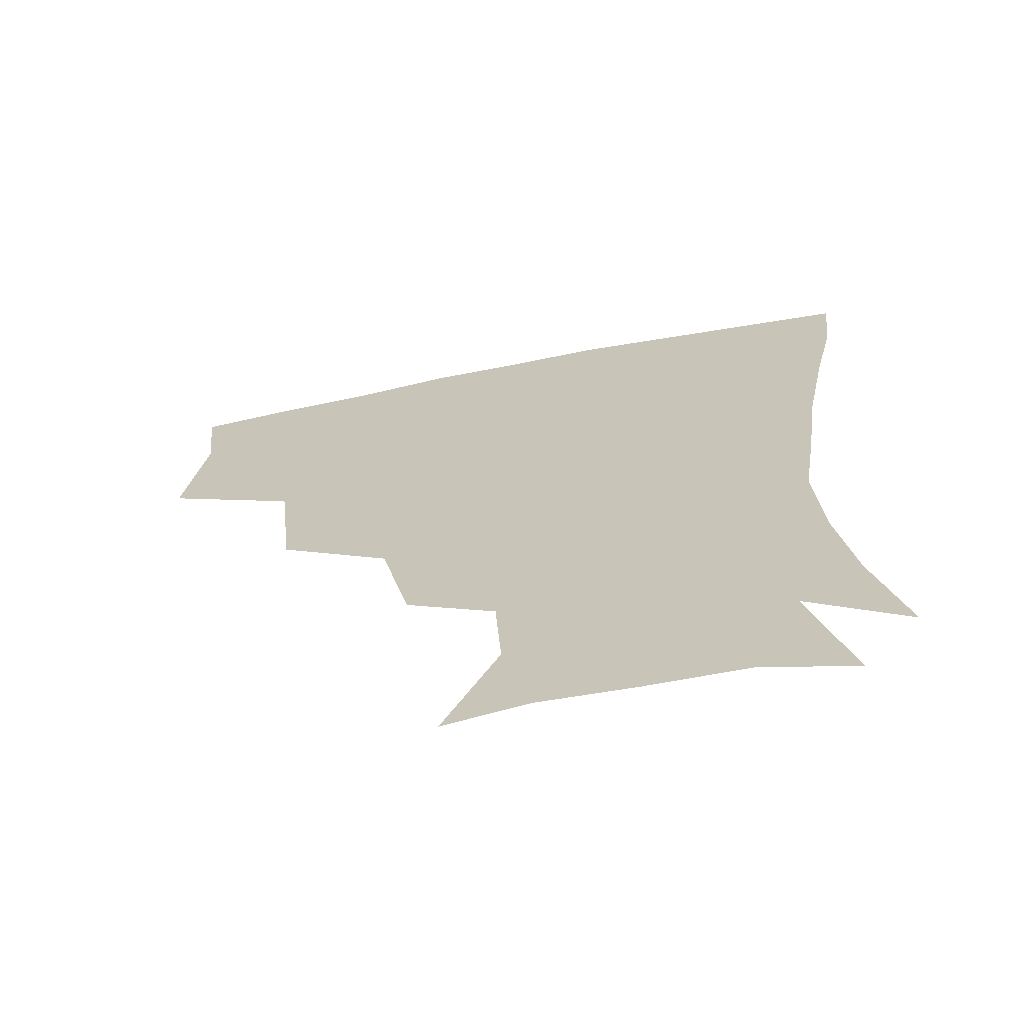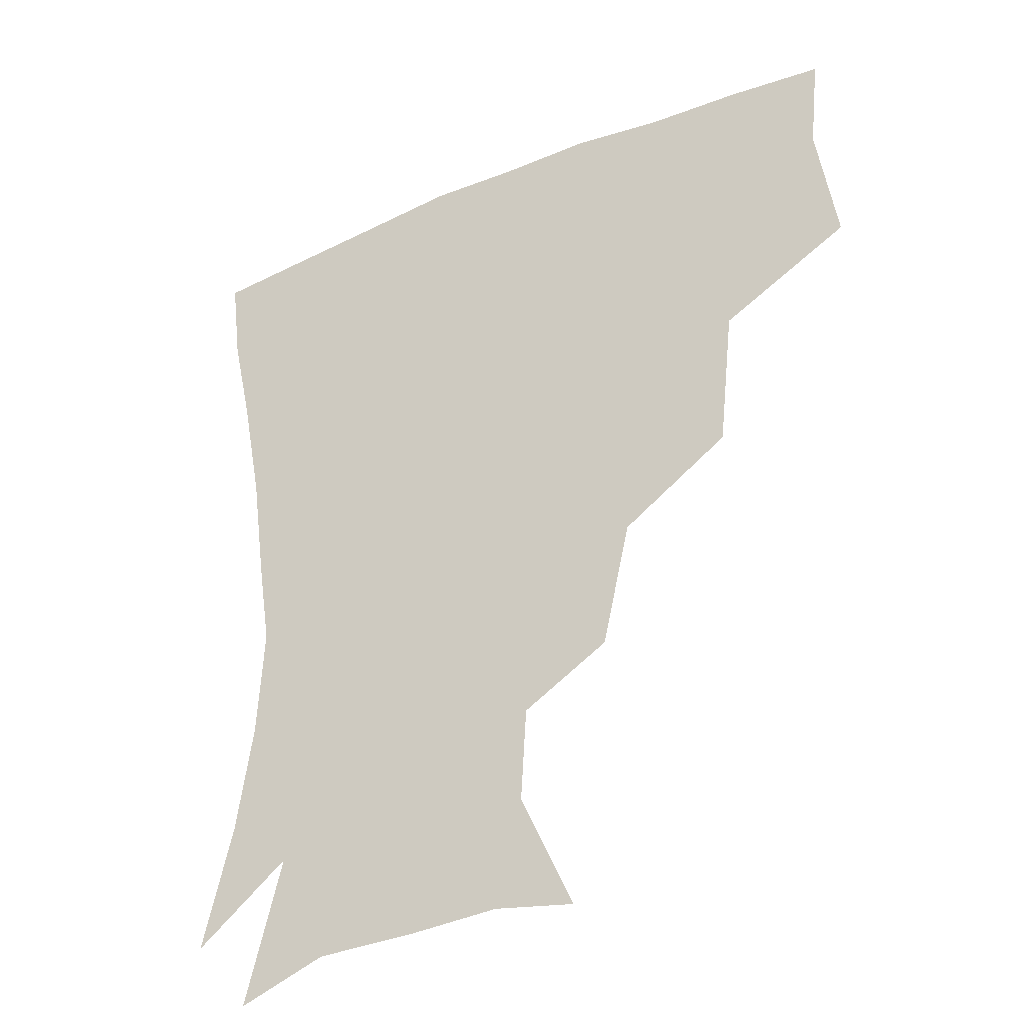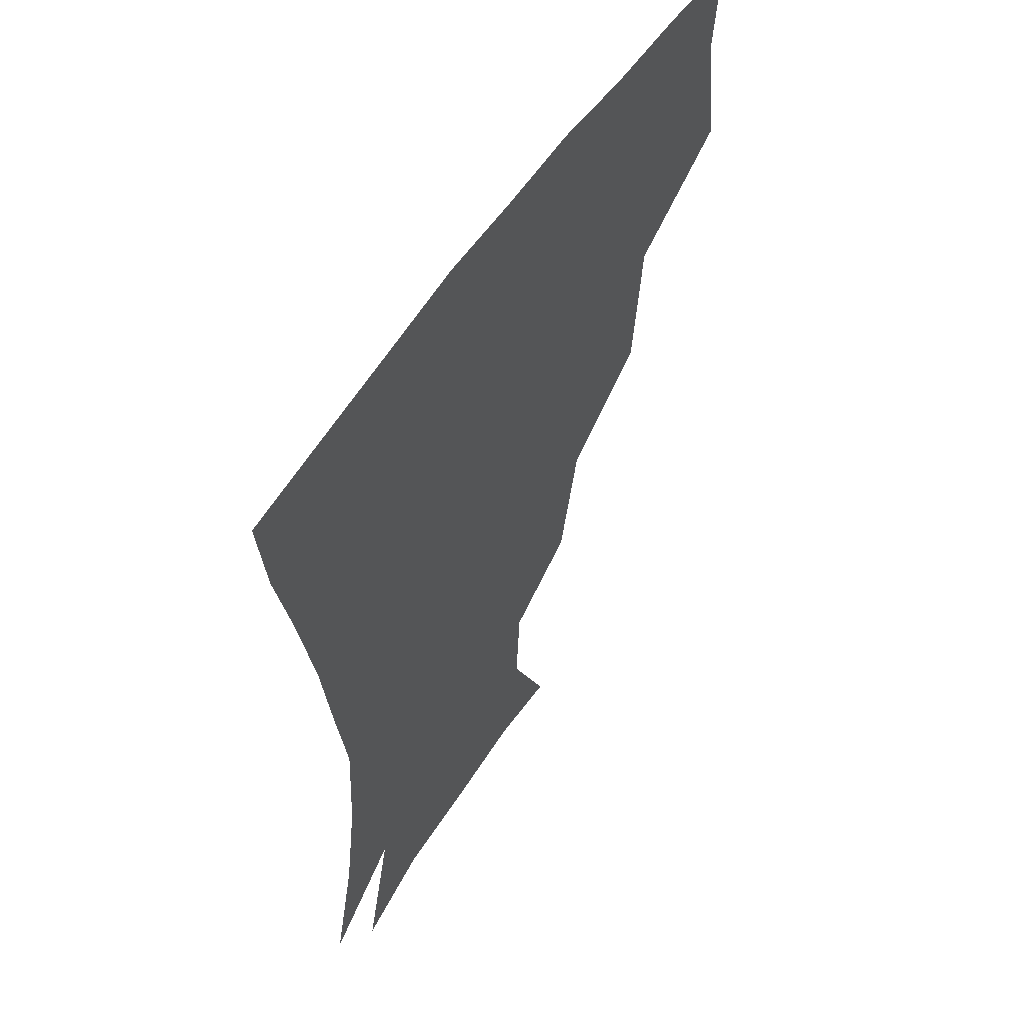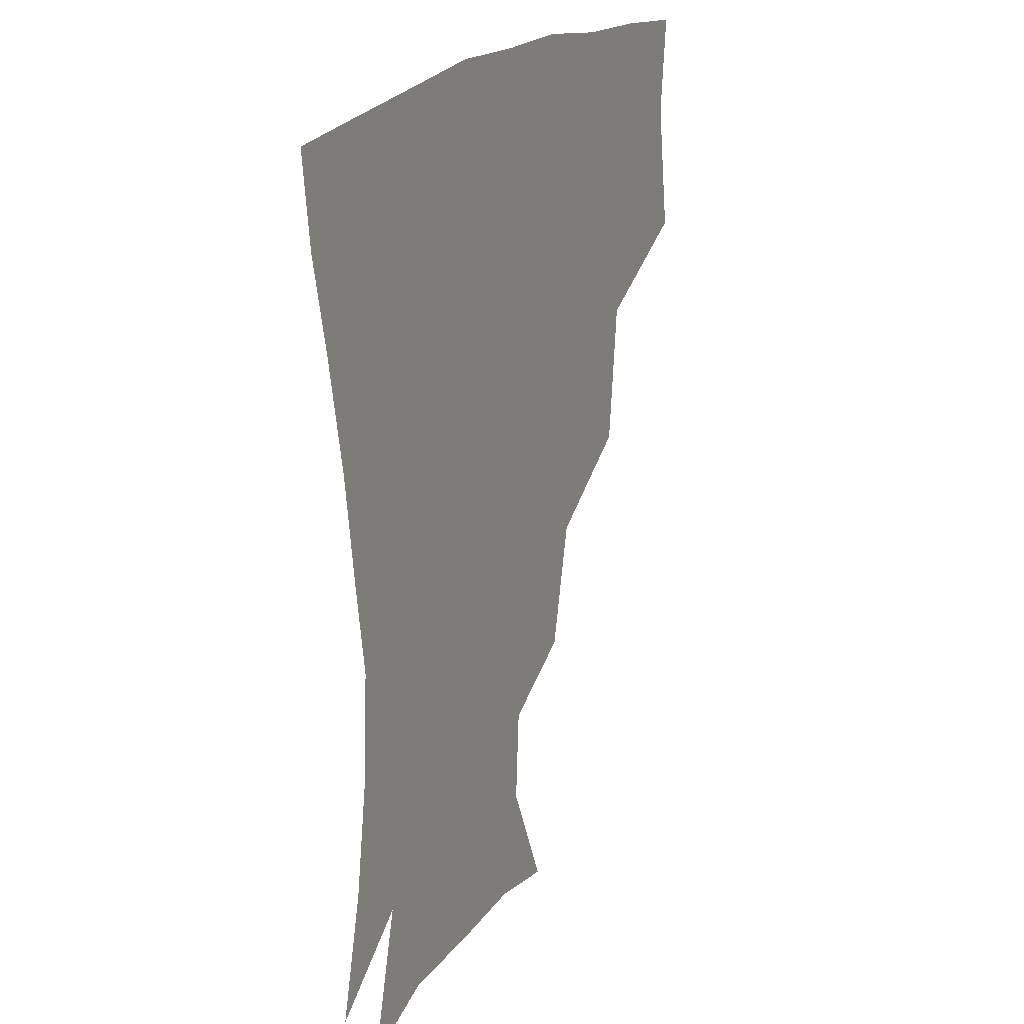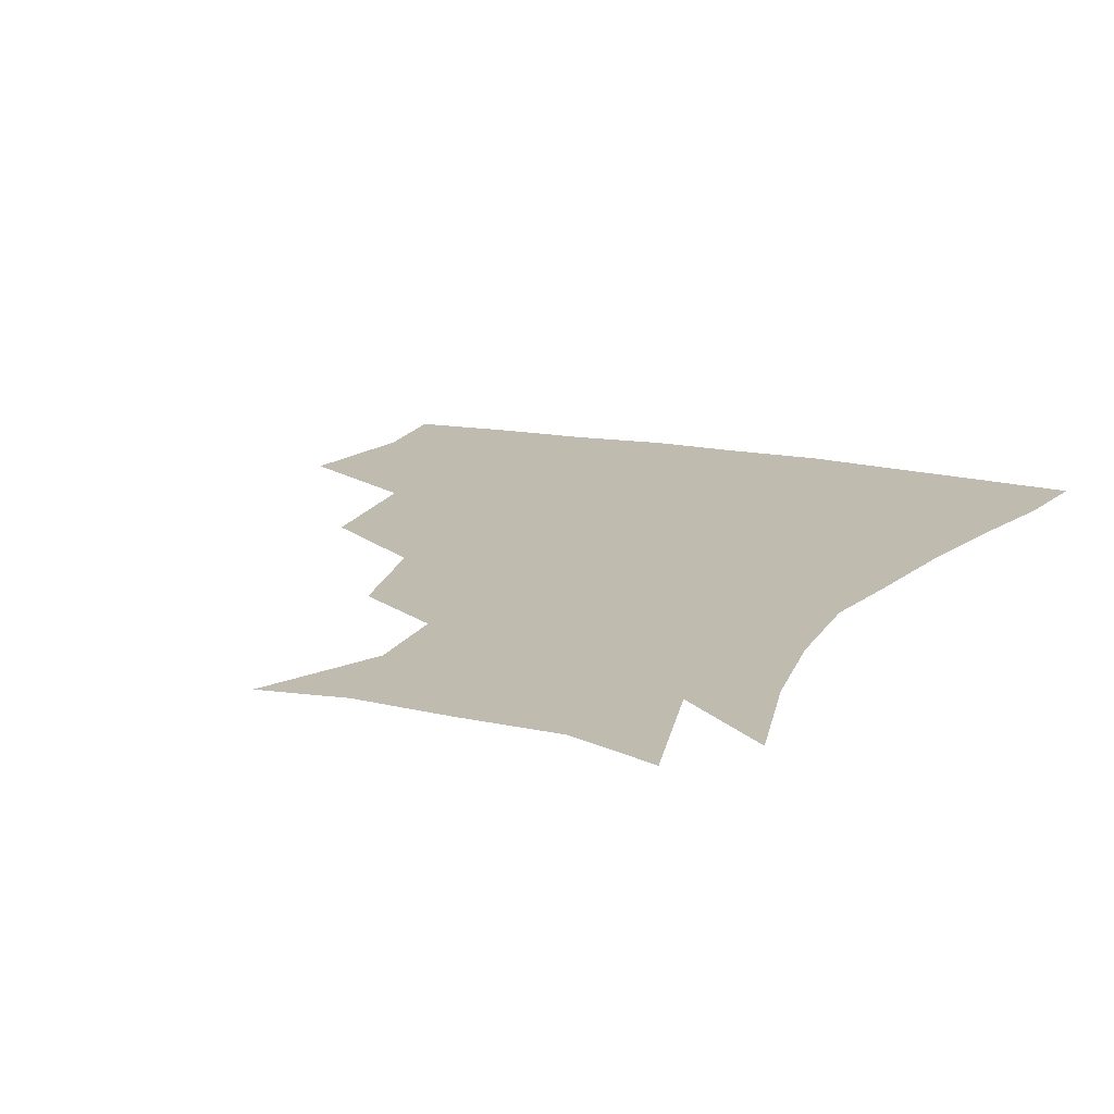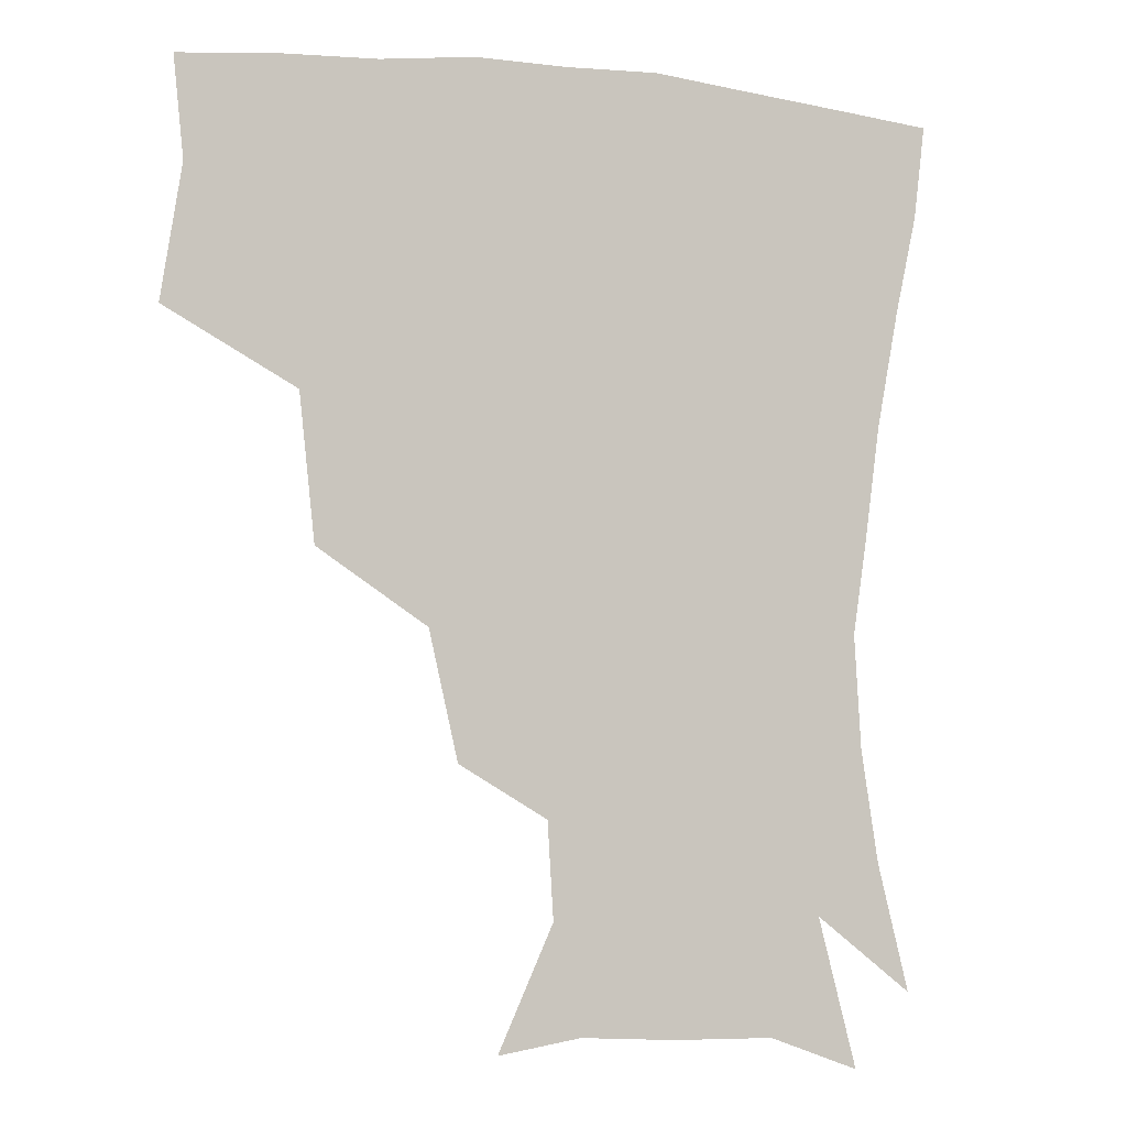
<metadata>
{"format":"obj","ext":"obj","renderer":"f3d","projection":"perspective","resolution":1024,"background":"white","views":[{"elev":-67.8,"azim":11.1,"up":"+Y"},{"elev":-34.4,"azim":-150.6,"up":"+Y"},{"elev":55.7,"azim":122.3,"up":"+Y"},{"elev":20.6,"azim":116.9,"up":"+Y"},{"elev":16.0,"azim":24.3,"up":"+Z"},{"elev":-5.0,"azim":-19.9,"up":"+Y"}]}
</metadata>
<code>
v 450.4 347 0
v 456.7 387.8 0
v 453.5 418.2 0
v 495.3 280.9 0
v 490.5 325 0
v 489.4 362.2 0
v 486.6 391.1 0
v 483.4 421 0
v 537.7 219.9 0
v 528.9 258.5 0
v 521.7 297.4 0
v 519.7 336.1 0
v 517.8 364.9 0
v 515.4 392.9 0
v 513.2 422.2 0
v 549.8 137.4 0
v 566.6 174.6 0
v 564.8 203.9 0
v 557.1 241.5 0
v 551.5 273.6 0
v 548.9 309.5 0
v 546.9 338.2 0
v 546.5 366.8 0
v 544.7 394 0
v 542.2 425.7 0
v 575.1 141.6 0
v 585.6 179.8 0
v 582.6 212.7 0
v 577.8 248.4 0
v 575.5 282.8 0
v 574.8 314.1 0
v 574.6 341.2 0
v 574.3 367.2 0
v 573.8 394 0
v 571 425.5 0
v 604 140 0
v 605.4 185.6 0
v 602.4 220.2 0
v 599.6 253.4 0
v 598.8 285.3 0
v 599.7 313.9 0
v 600.9 341.1 0
v 602.6 368.2 0
v 602.2 394.5 0
v 599.2 426.5 0
v 634.8 139.6 0
v 626.5 184.2 0
v 622.1 220.3 0
v 620.6 252.2 0
v 621.4 281.7 0
v 623.4 312.3 0
v 626.4 341.3 0
v 629.2 367.4 0
v 631.3 393.3 0
v 629.5 423.4 0
v 662.3 129.5 0
v 650.5 174.8 0
v 642.6 214.6 0
v 641.2 244.7 0
v 642.3 274.8 0
v 645.3 306.8 0
v 649.7 336.9 0
v 655.1 364.6 0
v 658.9 392 0
v 659.7 420.5 0
v 680 151.8 0
v 670.4 190.3 0
v 665.2 224.4 0
v 663.2 259.3 0
v 667.6 288.7 0
v 672.1 322.8 0
v 678.9 359 0
v 685.5 389 0
v 689 417.6 0
f 5 6 1
f 1 6 2
f 6 7 2
f 2 7 3
f 7 8 3
f 10 11 4
f 4 11 5
f 11 12 5
f 5 12 6
f 12 13 6
f 6 13 7
f 13 14 7
f 7 14 8
f 14 15 8
f 18 19 9
f 9 19 10
f 19 20 10
f 10 20 11
f 20 21 11
f 11 21 12
f 21 22 12
f 12 22 13
f 22 23 13
f 13 23 14
f 23 24 14
f 14 24 15
f 24 25 15
f 16 26 17
f 26 27 17
f 17 27 18
f 27 28 18
f 18 28 19
f 28 29 19
f 19 29 20
f 29 30 20
f 20 30 21
f 30 31 21
f 21 31 22
f 31 32 22
f 22 32 23
f 32 33 23
f 23 33 24
f 33 34 24
f 24 34 25
f 34 35 25
f 26 36 27
f 36 37 27
f 27 37 28
f 37 38 28
f 28 38 29
f 38 39 29
f 29 39 30
f 39 40 30
f 30 40 31
f 40 41 31
f 31 41 32
f 41 42 32
f 32 42 33
f 42 43 33
f 33 43 34
f 43 44 34
f 34 44 35
f 44 45 35
f 36 46 37
f 46 47 37
f 37 47 38
f 47 48 38
f 38 48 39
f 48 49 39
f 39 49 40
f 49 50 40
f 40 50 41
f 50 51 41
f 41 51 42
f 51 52 42
f 42 52 43
f 52 53 43
f 43 53 44
f 53 54 44
f 44 54 45
f 54 55 45
f 46 56 47
f 56 57 47
f 47 57 48
f 57 58 48
f 48 58 49
f 58 59 49
f 49 59 50
f 59 60 50
f 50 60 51
f 60 61 51
f 51 61 52
f 61 62 52
f 52 62 53
f 62 63 53
f 53 63 54
f 63 64 54
f 54 64 55
f 64 65 55
f 57 66 58
f 66 67 58
f 58 67 59
f 67 68 59
f 59 68 60
f 68 69 60
f 60 69 61
f 69 70 61
f 61 70 62
f 70 71 62
f 62 71 63
f 71 72 63
f 63 72 64
f 72 73 64
f 64 73 65
f 73 74 65

</code>
